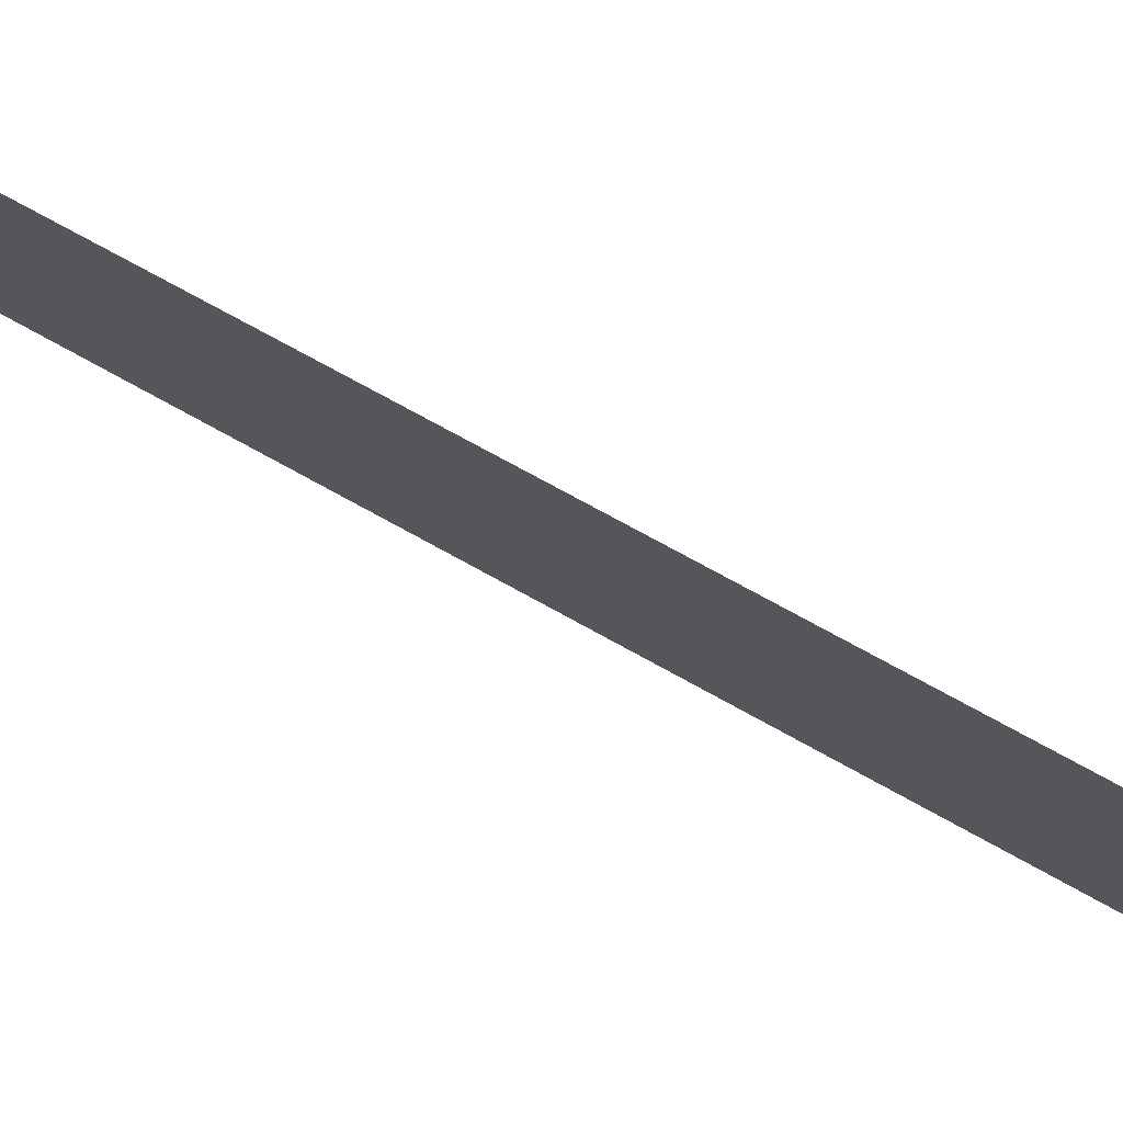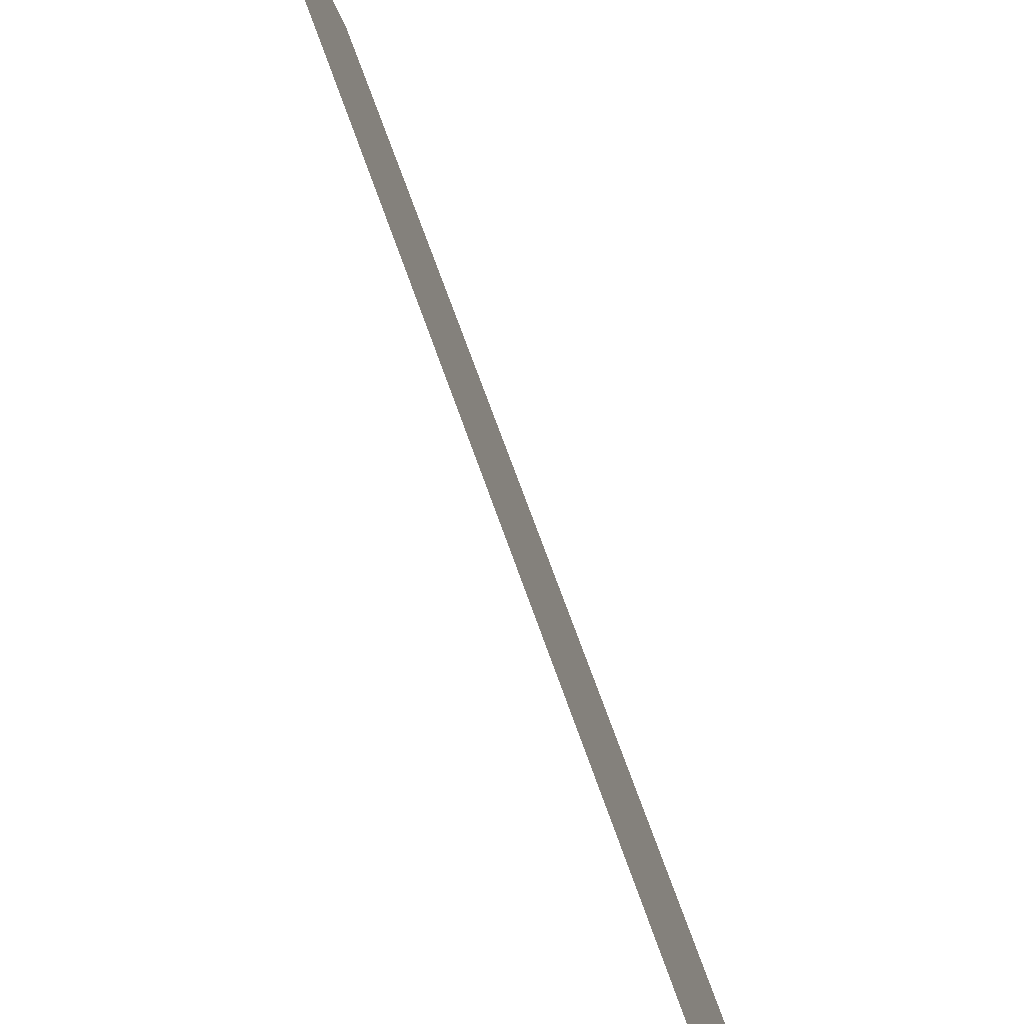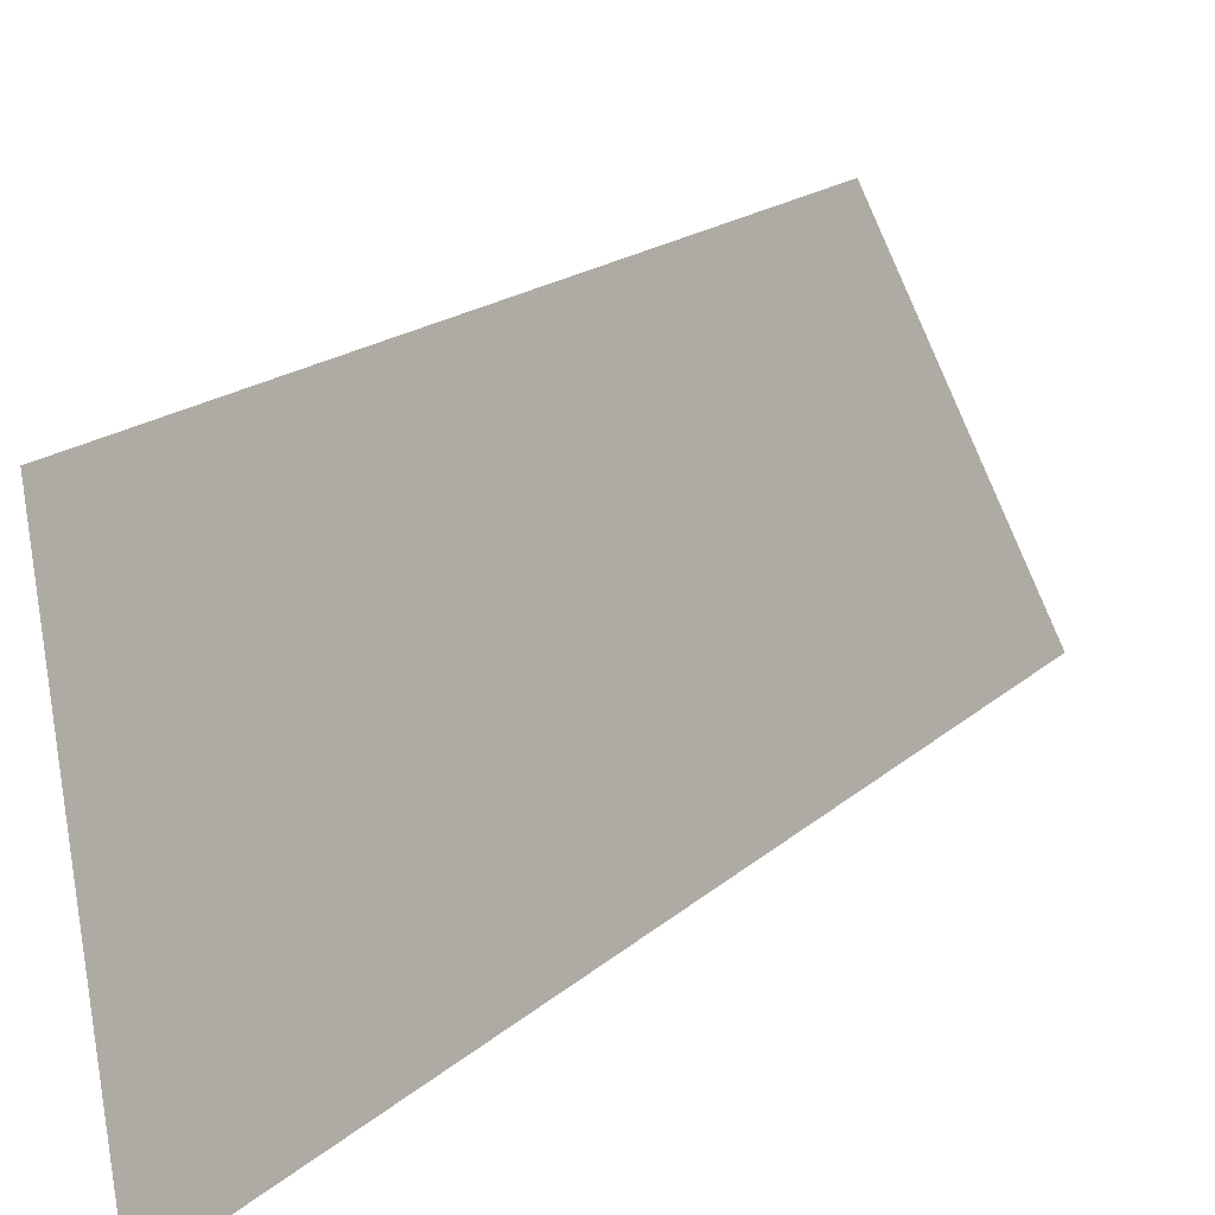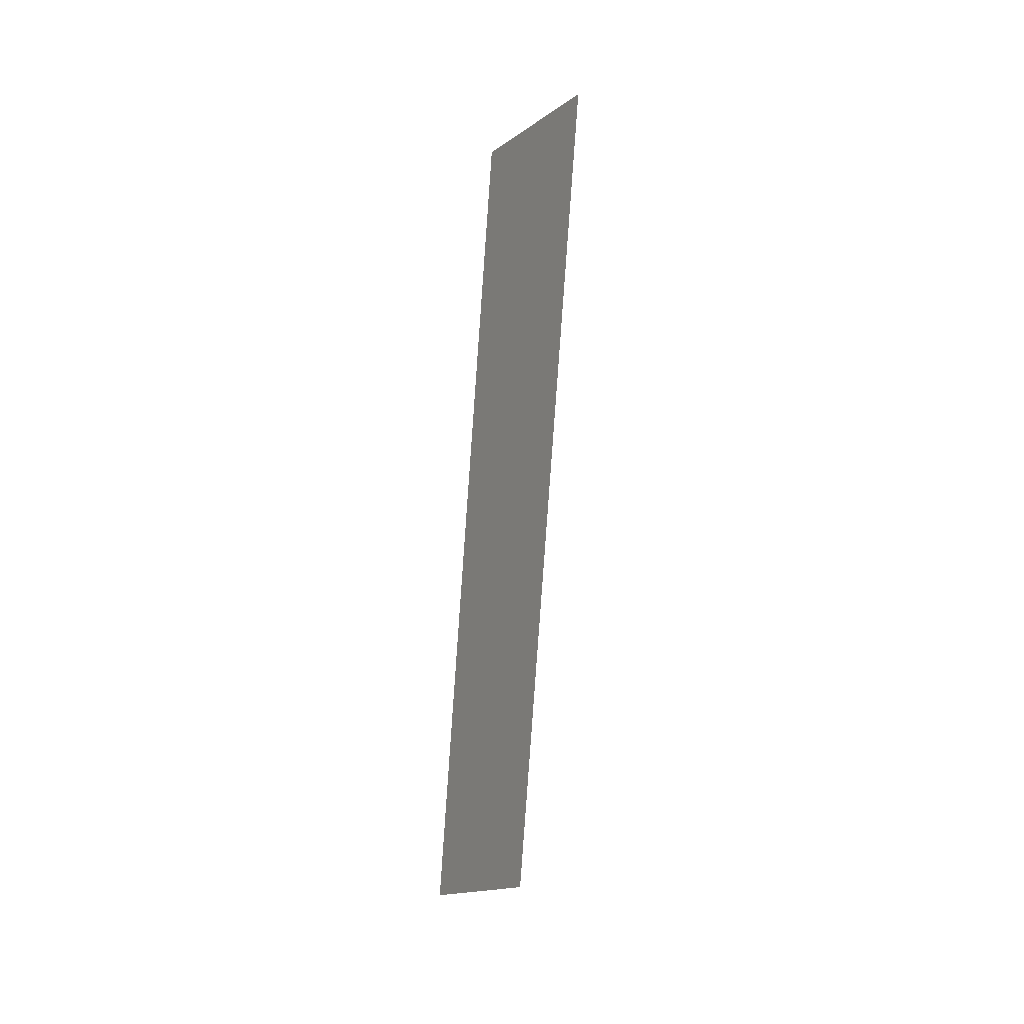
<metadata>
{"format":"obj","ext":"obj","renderer":"f3d","projection":"perspective","resolution":1024,"background":"white","views":[{"elev":56.6,"azim":-61.0,"up":"+Y"},{"elev":43.0,"azim":-16.1,"up":"+Y"},{"elev":5.4,"azim":22.9,"up":"+Y"},{"elev":9.0,"azim":-139.6,"up":"+Z"}]}
</metadata>
<code>
o Group12/mesh10/mesh10-geometry#mesh10-geometry
v 0.8877 0.05159 -0.07555
v 0.8809 0.06383 6e-05
v 0.8877 0.04242 0.0069
v 0.8809 0.07147 -0.06871
f 1 2 3
f 2 1 4
f 3 2 1
f 4 1 2

</code>
